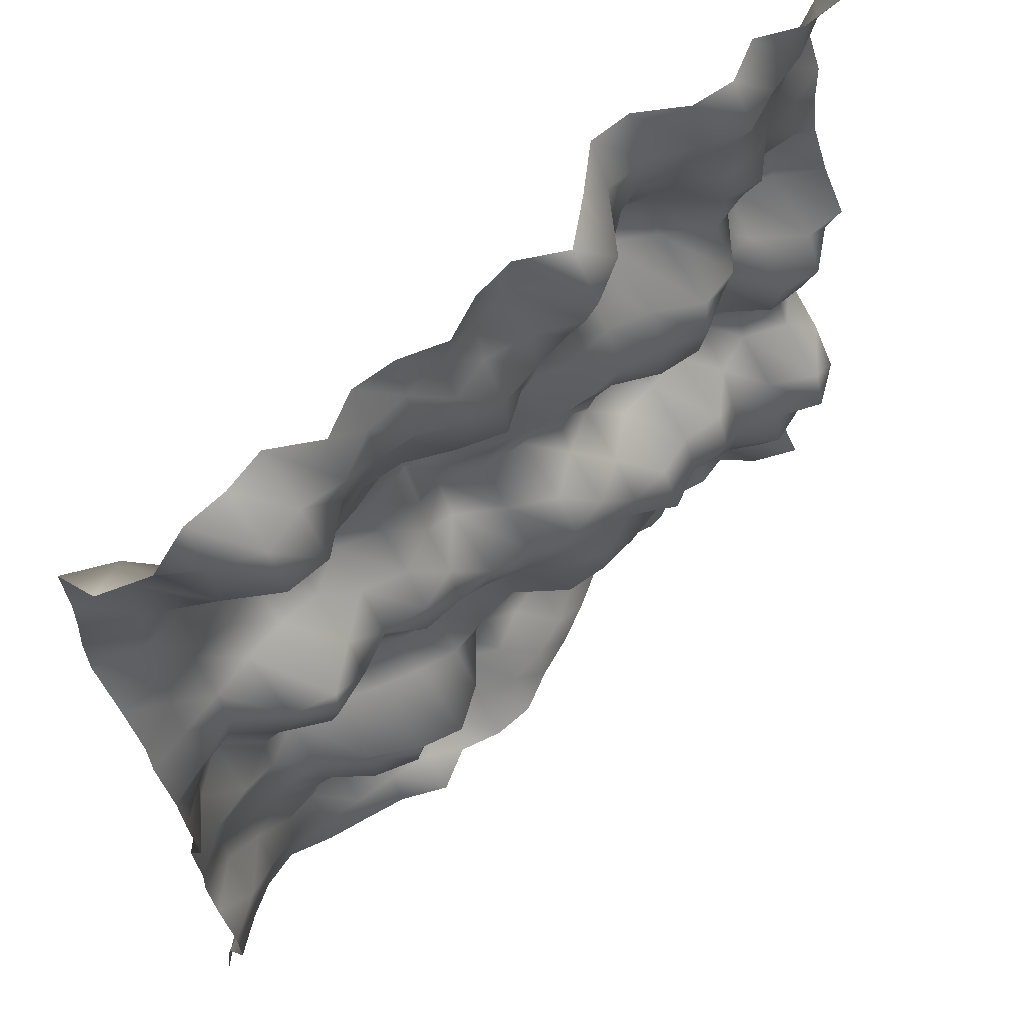
<metadata>
{"format":"obj","ext":"obj","renderer":"f3d","projection":"perspective","resolution":1024,"background":"white","views":[{"elev":62.3,"azim":-44.2,"up":"+Z"}]}
</metadata>
<code>
o TerrainMesh
v -5 -0.2736 -5
v -4.5 0.1183 -5
v -4 0.1699 -5
v -3.5 0.2707 -5
v -3 0.09329 -5
v -2.5 -0.02852 -5
v -2 -0.1564 -5
v -1.5 -0.4251 -5
v -1 -0.1973 -5
v -0.5 -0.3588 -5
v 0 -0.3756 -5
v 0.5 -0.1679 -5
v 1 -0.02109 -5
v 1.5 0.1743 -5
v 2 0.4149 -5
v 2.5 0.526 -5
v 3 0.369 -5
v 3.5 0.4849 -5
v 4 0.3531 -5
v 4.5 0.4405 -5
v 5 -0.04536 -5
v -5 -0.3377 -4.5
v -4.5 -0.1273 -4.5
v -4 0.09957 -4.5
v -3.5 0.117 -4.5
v -3 0.1402 -4.5
v -2.5 0.04155 -4.5
v -2 -0.01141 -4.5
v -1.5 -0.105 -4.5
v -1 0.3325 -4.5
v -0.5 0.04106 -4.5
v 0 -0.1177 -4.5
v 0.5 -0.07765 -4.5
v 1 0.07291 -4.5
v 1.5 0.3584 -4.5
v 2 0.475 -4.5
v 2.5 0.4685 -4.5
v 3 0.2113 -4.5
v 3.5 0.5535 -4.5
v 4 0.4271 -4.5
v 4.5 -0.07898 -4.5
v 5 -0.3396 -4.5
v -5 -0.4327 -4
v -4.5 -0.3185 -4
v -4 -0.08169 -4
v -3.5 0.07932 -4
v -3 0.3371 -4
v -2.5 0.4815 -4
v -2 0.5439 -4
v -1.5 0.5318 -4
v -1 0.4567 -4
v -0.5 0.4537 -4
v 0 0.1492 -4
v 0.5 0.3795 -4
v 1 0.5019 -4
v 1.5 0.5829 -4
v 2 0.5754 -4
v 2.5 0.3814 -4
v 3 0.1704 -4
v 3.5 0.4795 -4
v 4 0.4316 -4
v 4.5 -0.06568 -4
v 5 0.05846 -4
v -5 -0.7368 -3.5
v -4.5 -0.3944 -3.5
v -4 -0.143 -3.5
v -3.5 0.1359 -3.5
v -3 0.2326 -3.5
v -2.5 0.1205 -3.5
v -2 0.3283 -3.5
v -1.5 0.4586 -3.5
v -1 0.4687 -3.5
v -0.5 0.696 -3.5
v 0 0.3911 -3.5
v 0.5 0.5873 -3.5
v 1 0.5079 -3.5
v 1.5 0.2715 -3.5
v 2 0.5083 -3.5
v 2.5 0.374 -3.5
v 3 0.1756 -3.5
v 3.5 0.1942 -3.5
v 4 0.1416 -3.5
v 4.5 -0.1163 -3.5
v 5 0.06661 -3.5
v -5 -0.7122 -3
v -4.5 -0.4213 -3
v -4 0.06163 -3
v -3.5 0.237 -3
v -3 0.108 -3
v -2.5 -0.3364 -3
v -2 -0.5361 -3
v -1.5 -0.3168 -3
v -1 -0.07695 -3
v -0.5 0.3169 -3
v 0 0.485 -3
v 0.5 0.2377 -3
v 1 -0.111 -3
v 1.5 -0.1065 -3
v 2 0.1596 -3
v 2.5 0.2051 -3
v 3 0.05394 -3
v 3.5 -0.09948 -3
v 4 -0.4285 -3
v 4.5 -0.3266 -3
v 5 -0.06434 -3
v -5 -0.4677 -2.5
v -4.5 -0.07568 -2.5
v -4 0.1235 -2.5
v -3.5 0.1361 -2.5
v -3 0.09953 -2.5
v -2.5 -0.2862 -2.5
v -2 -0.6143 -2.5
v -1.5 -0.775 -2.5
v -1 -0.4887 -2.5
v -0.5 0.02683 -2.5
v 0 0.2526 -2.5
v 0.5 -0.1405 -2.5
v 1 -0.3922 -2.5
v 1.5 -0.3711 -2.5
v 2 0.09662 -2.5
v 2.5 -0.04581 -2.5
v 3 -0.2155 -2.5
v 3.5 -0.3763 -2.5
v 4 -0.7097 -2.5
v 4.5 -0.5831 -2.5
v 5 -0.3795 -2.5
v -5 -0.3343 -2
v -4.5 -0.03248 -2
v -4 0.1402 -2
v -3.5 0.25 -2
v -3 0.4772 -2
v -2.5 0.3758 -2
v -2 0.1331 -2
v -1.5 -0.04314 -2
v -1 -0.1782 -2
v -0.5 -0.105 -2
v 0 -0.09812 -2
v 0.5 -0.5376 -2
v 1 -0.611 -2
v 1.5 -0.5852 -2
v 2 -0.5061 -2
v 2.5 -0.3718 -2
v 3 -0.5249 -2
v 3.5 -0.4461 -2
v 4 -0.6484 -2
v 4.5 -0.8874 -2
v 5 -0.5909 -2
v -5 -0.3716 -1.5
v -4.5 -0.06088 -1.5
v -4 0.05571 -1.5
v -3.5 0.3275 -1.5
v -3 0.5353 -1.5
v -2.5 0.6473 -1.5
v -2 0.3859 -1.5
v -1.5 0.2092 -1.5
v -1 0.09076 -1.5
v -0.5 0.07138 -1.5
v 0 0.009389 -1.5
v 0.5 -0.4799 -1.5
v 1 -0.6617 -1.5
v 1.5 -0.4908 -1.5
v 2 -0.8099 -1.5
v 2.5 -0.6068 -1.5
v 3 -0.6521 -1.5
v 3.5 -0.2749 -1.5
v 4 -0.4343 -1.5
v 4.5 -0.7465 -1.5
v 5 -0.2679 -1.5
v -5 -0.2543 -1
v -4.5 0.1546 -1
v -4 0.4994 -1
v -3.5 0.1441 -1
v -3 0.1777 -1
v -2.5 0.4502 -1
v -2 0.3134 -1
v -1.5 0.0299 -1
v -1 -0.01383 -1
v -0.5 -0.1541 -1
v 0 -0.3329 -1
v 0.5 -0.5049 -1
v 1 -0.5685 -1
v 1.5 -0.575 -1
v 2 -0.5518 -1
v 2.5 -0.4247 -1
v 3 -0.4912 -1
v 3.5 -0.0808 -1
v 4 0.07062 -1
v 4.5 -0.1728 -1
v 5 0.2469 -1
v -5 -0.5145 -0.5
v -4.5 0.1006 -0.5
v -4 0.4592 -0.5
v -3.5 -0.05269 -0.5
v -3 -0.3486 -0.5
v -2.5 -0.06708 -0.5
v -2 0.07146 -0.5
v -1.5 -0.2702 -0.5
v -1 -0.2707 -0.5
v -0.5 -0.264 -0.5
v 0 -0.3801 -0.5
v 0.5 -0.5793 -0.5
v 1 -0.4937 -0.5
v 1.5 -0.2289 -0.5
v 2 0.1366 -0.5
v 2.5 0.1761 -0.5
v 3 0.2132 -0.5
v 3.5 0.3847 -0.5
v 4 0.1856 -0.5
v 4.5 0.0853 -0.5
v 5 0.2849 -0.5
v -5 -0.3692 0
v -4.5 0.01284 0
v -4 0.1157 0
v -3.5 -0.256 0
v -3 -0.5191 0
v -2.5 -0.373 0
v -2 -0.1686 0
v -1.5 -0.2621 0
v -1 -0.1292 0
v -0.5 0.3669 0
v 0 0 0
v 0.5 -0.308 0
v 1 0.01187 0
v 1.5 0.2698 0
v 2 0.6051 0
v 2.5 0.4827 0
v 3 0.38 0
v 3.5 0.1608 0
v 4 -0.2688 0
v 4.5 -0.2988 0
v 5 -0.06059 0
v -5 -0.2944 0.5
v -4.5 -0.1402 0.5
v -4 0.03455 0.5
v -3.5 -0.3663 0.5
v -3 -0.519 0.5
v -2.5 -0.1608 0.5
v -2 0.1835 0.5
v -1.5 0.003536 0.5
v -1 0.2125 0.5
v -0.5 0.5664 0.5
v 0 0.3668 0.5
v 0.5 0.264 0.5
v 1 0.2512 0.5
v 1.5 0.1291 0.5
v 2 0.1098 0.5
v 2.5 0.05269 0.5
v 3 0.4146 0.5
v 3.5 0.2402 0.5
v 4 -0.3655 0.5
v 4.5 -0.468 0.5
v 5 -0.1138 0.5
v -5 -0.03319 1
v -4.5 0.05969 1
v -4 0.1354 1
v -3.5 0.2298 1
v -3 0.2839 1
v -2.5 0.2771 1
v -2 0.5511 1
v -1.5 0.336 1
v -1 0.3202 1
v -0.5 0.4503 1
v 0 0.24 1
v 0.5 0.2634 1
v 1 0.01383 1
v 1.5 -0.08487 1
v 2 -0.3608 1
v 2.5 -0.4399 1
v 3 -0.03412 1
v 3.5 0.2212 1
v 4 0.1676 1
v 4.5 -0.2586 1
v 5 -0.2936 1
v -5 -0.01007 1.5
v -4.5 0.1967 1.5
v -4 0.4133 1.5
v -3.5 0.4492 1.5
v -3 0.6702 1.5
v -2.5 0.5591 1.5
v -2 0.6429 1.5
v -1.5 0.4421 1.5
v -1 0.5195 1.5
v -0.5 0.3332 1.5
v 0 0.01764 1.5
v 0.5 -0.1548 1.5
v 1 -0.2176 1.5
v 1.5 -0.2092 1.5
v 2 -0.3456 1.5
v 2.5 -0.5374 1.5
v 3 -0.2899 1.5
v 3.5 0.3213 1.5
v 4 0.6509 1.5
v 4.5 0.3802 1.5
v 5 0.02946 1.5
v -5 0.256 2
v -4.5 0.1558 2
v -4 0.2568 2
v -3.5 0.4909 2
v -3 0.5793 2
v -2.5 0.4765 2
v -2 0.5054 2
v -1.5 0.4833 2
v -1 0.7467 2
v -0.5 0.5593 2
v 0 0.2317 2
v 0.5 0.148 2
v 1 0.0004809 2
v 1.5 0.03548 2
v 2 -0.1331 2
v 2.5 -0.4661 2
v 3 -0.3898 2
v 3.5 0.1657 2
v 4 0.5152 2
v 4.5 0.5173 2
v 5 0.2577 2
v -5 0.5893 2.5
v -4.5 0.4019 2.5
v -4 0.4198 2.5
v -3.5 0.619 2.5
v -3 0.5372 2.5
v -2.5 0.05464 2.5
v -2 0.09426 2.5
v -1.5 0.2211 2.5
v -1 0.1802 2.5
v -0.5 0.06262 2.5
v 0 -0.0987 2.5
v 0.5 0.03121 2.5
v 1 -0.02163 2.5
v 1.5 0.3959 2.5
v 2 0.6236 2.5
v 2.5 0.2862 2.5
v 3 -0.08601 2.5
v 3.5 0.006848 2.5
v 4 0.2194 2.5
v 4.5 0.1638 2.5
v 5 0.3385 2.5
v -5 0.6133 3
v -4.5 0.2415 3
v -4 0.4423 3
v -3.5 0.4513 3
v -3 0.1314 3
v -2.5 -0.1703 3
v -2 0.01278 3
v -1.5 -0.05792 3
v -1 -0.3248 3
v -0.5 -0.5305 3
v 0 -0.2386 3
v 0.5 0.07124 3
v 1 0.03698 3
v 1.5 0.3345 3
v 2 0.6918 3
v 2.5 0.4171 3
v 3 -0.108 3
v 3.5 -0.2148 3
v 4 0.1753 3
v 4.5 0.2329 3
v 5 0.356 3
v -5 0.5479 3.5
v -4.5 0.2375 3.5
v -4 -0.08609 3.5
v -3.5 -0.1851 3.5
v -3 -0.4148 3.5
v -2.5 -0.2126 3.5
v -2 -0.1207 3.5
v -1.5 -0.1036 3.5
v -1 -0.3405 3.5
v -0.5 -0.4748 3.5
v 0 -0.409 3.5
v 0.5 -0.3618 3.5
v 1 -0.2587 3.5
v 1.5 0.04573 3.5
v 2 0.3643 3.5
v 2.5 0.1617 3.5
v 3 -0.1548 3.5
v 3.5 -0.1359 3.5
v 4 0.1386 3.5
v 4.5 0.3668 3.5
v 5 0.5896 3.5
v -5 0.5188 4
v -4.5 0.3439 4
v -4 -0.3822 4
v -3.5 -0.7416 4
v -3 -0.7611 4
v -2.5 -0.3867 4
v -2 -0.2982 4
v -1.5 -0.3616 4
v -1 -0.3372 4
v -0.5 -0.2112 4
v 0 -0.3226 4
v 0.5 -0.5789 4
v 1 -0.2912 4
v 1.5 0.04014 4
v 2 0.1729 4
v 2.5 0.05237 4
v 3 -0.1268 4
v 3.5 -0.02839 4
v 4 0.08169 4
v 4.5 0.3697 4
v 5 0.5487 4
v -5 0.5964 4.5
v -4.5 0.3224 4.5
v -4 -0.291 4.5
v -3.5 -0.5357 4.5
v -3 -0.4117 4.5
v -2.5 -0.4761 4.5
v -2 -0.2278 4.5
v -1.5 -0.2082 4.5
v -1 -0.1578 4.5
v -0.5 -0.0822 4.5
v 0 -0.03599 4.5
v 0.5 -0.7354 4.5
v 1 -0.4976 4.5
v 1.5 0.1403 4.5
v 2 0.07698 4.5
v 2.5 -0.1448 4.5
v 3 -0.3662 4.5
v 3.5 -0.1939 4.5
v 4 -0.08783 4.5
v 4.5 0.1273 4.5
v 5 0.2828 4.5
v -5 -0.02252 5
v -4.5 -0.2259 5
v -4 -0.04459 5
v -3.5 -0.04066 5
v -3 0.05294 5
v -2.5 -0.2737 5
v -2 -0.04173 5
v -1.5 -0.09437 5
v -1 -0.2912 5
v -0.5 -0.1053 5
v 0 -0.06154 5
v 0.5 -0.3658 5
v 1 -0.005621 5
v 1.5 0.3934 5
v 2 0.3636 5
v 2.5 0.004883 5
v 3 -0.06788 5
v 3.5 0.1552 5
v 4 -0.09771 5
v 4.5 -0.123 5
v 5 0.2736 5
f 1 2 22
f 2 23 22
f 2 3 23
f 3 24 23
f 3 4 24
f 4 25 24
f 4 5 25
f 5 26 25
f 5 6 26
f 6 27 26
f 6 7 27
f 7 28 27
f 7 8 28
f 8 29 28
f 8 9 29
f 9 30 29
f 9 10 30
f 10 31 30
f 10 11 31
f 11 32 31
f 11 12 32
f 12 33 32
f 12 13 33
f 13 34 33
f 13 14 34
f 14 35 34
f 14 15 35
f 15 36 35
f 15 16 36
f 16 37 36
f 16 17 37
f 17 38 37
f 17 18 38
f 18 39 38
f 18 19 39
f 19 40 39
f 19 20 40
f 20 41 40
f 20 21 41
f 21 42 41
f 22 23 43
f 23 44 43
f 23 24 44
f 24 45 44
f 24 25 45
f 25 46 45
f 25 26 46
f 26 47 46
f 26 27 47
f 27 48 47
f 27 28 48
f 28 49 48
f 28 29 49
f 29 50 49
f 29 30 50
f 30 51 50
f 30 31 51
f 31 52 51
f 31 32 52
f 32 53 52
f 32 33 53
f 33 54 53
f 33 34 54
f 34 55 54
f 34 35 55
f 35 56 55
f 35 36 56
f 36 57 56
f 36 37 57
f 37 58 57
f 37 38 58
f 38 59 58
f 38 39 59
f 39 60 59
f 39 40 60
f 40 61 60
f 40 41 61
f 41 62 61
f 41 42 62
f 42 63 62
f 43 44 64
f 44 65 64
f 44 45 65
f 45 66 65
f 45 46 66
f 46 67 66
f 46 47 67
f 47 68 67
f 47 48 68
f 48 69 68
f 48 49 69
f 49 70 69
f 49 50 70
f 50 71 70
f 50 51 71
f 51 72 71
f 51 52 72
f 52 73 72
f 52 53 73
f 53 74 73
f 53 54 74
f 54 75 74
f 54 55 75
f 55 76 75
f 55 56 76
f 56 77 76
f 56 57 77
f 57 78 77
f 57 58 78
f 58 79 78
f 58 59 79
f 59 80 79
f 59 60 80
f 60 81 80
f 60 61 81
f 61 82 81
f 61 62 82
f 62 83 82
f 62 63 83
f 63 84 83
f 64 65 85
f 65 86 85
f 65 66 86
f 66 87 86
f 66 67 87
f 67 88 87
f 67 68 88
f 68 89 88
f 68 69 89
f 69 90 89
f 69 70 90
f 70 91 90
f 70 71 91
f 71 92 91
f 71 72 92
f 72 93 92
f 72 73 93
f 73 94 93
f 73 74 94
f 74 95 94
f 74 75 95
f 75 96 95
f 75 76 96
f 76 97 96
f 76 77 97
f 77 98 97
f 77 78 98
f 78 99 98
f 78 79 99
f 79 100 99
f 79 80 100
f 80 101 100
f 80 81 101
f 81 102 101
f 81 82 102
f 82 103 102
f 82 83 103
f 83 104 103
f 83 84 104
f 84 105 104
f 85 86 106
f 86 107 106
f 86 87 107
f 87 108 107
f 87 88 108
f 88 109 108
f 88 89 109
f 89 110 109
f 89 90 110
f 90 111 110
f 90 91 111
f 91 112 111
f 91 92 112
f 92 113 112
f 92 93 113
f 93 114 113
f 93 94 114
f 94 115 114
f 94 95 115
f 95 116 115
f 95 96 116
f 96 117 116
f 96 97 117
f 97 118 117
f 97 98 118
f 98 119 118
f 98 99 119
f 99 120 119
f 99 100 120
f 100 121 120
f 100 101 121
f 101 122 121
f 101 102 122
f 102 123 122
f 102 103 123
f 103 124 123
f 103 104 124
f 104 125 124
f 104 105 125
f 105 126 125
f 106 107 127
f 107 128 127
f 107 108 128
f 108 129 128
f 108 109 129
f 109 130 129
f 109 110 130
f 110 131 130
f 110 111 131
f 111 132 131
f 111 112 132
f 112 133 132
f 112 113 133
f 113 134 133
f 113 114 134
f 114 135 134
f 114 115 135
f 115 136 135
f 115 116 136
f 116 137 136
f 116 117 137
f 117 138 137
f 117 118 138
f 118 139 138
f 118 119 139
f 119 140 139
f 119 120 140
f 120 141 140
f 120 121 141
f 121 142 141
f 121 122 142
f 122 143 142
f 122 123 143
f 123 144 143
f 123 124 144
f 124 145 144
f 124 125 145
f 125 146 145
f 125 126 146
f 126 147 146
f 127 128 148
f 128 149 148
f 128 129 149
f 129 150 149
f 129 130 150
f 130 151 150
f 130 131 151
f 131 152 151
f 131 132 152
f 132 153 152
f 132 133 153
f 133 154 153
f 133 134 154
f 134 155 154
f 134 135 155
f 135 156 155
f 135 136 156
f 136 157 156
f 136 137 157
f 137 158 157
f 137 138 158
f 138 159 158
f 138 139 159
f 139 160 159
f 139 140 160
f 140 161 160
f 140 141 161
f 141 162 161
f 141 142 162
f 142 163 162
f 142 143 163
f 143 164 163
f 143 144 164
f 144 165 164
f 144 145 165
f 145 166 165
f 145 146 166
f 146 167 166
f 146 147 167
f 147 168 167
f 148 149 169
f 149 170 169
f 149 150 170
f 150 171 170
f 150 151 171
f 151 172 171
f 151 152 172
f 152 173 172
f 152 153 173
f 153 174 173
f 153 154 174
f 154 175 174
f 154 155 175
f 155 176 175
f 155 156 176
f 156 177 176
f 156 157 177
f 157 178 177
f 157 158 178
f 158 179 178
f 158 159 179
f 159 180 179
f 159 160 180
f 160 181 180
f 160 161 181
f 161 182 181
f 161 162 182
f 162 183 182
f 162 163 183
f 163 184 183
f 163 164 184
f 164 185 184
f 164 165 185
f 165 186 185
f 165 166 186
f 166 187 186
f 166 167 187
f 167 188 187
f 167 168 188
f 168 189 188
f 169 170 190
f 170 191 190
f 170 171 191
f 171 192 191
f 171 172 192
f 172 193 192
f 172 173 193
f 173 194 193
f 173 174 194
f 174 195 194
f 174 175 195
f 175 196 195
f 175 176 196
f 176 197 196
f 176 177 197
f 177 198 197
f 177 178 198
f 178 199 198
f 178 179 199
f 179 200 199
f 179 180 200
f 180 201 200
f 180 181 201
f 181 202 201
f 181 182 202
f 182 203 202
f 182 183 203
f 183 204 203
f 183 184 204
f 184 205 204
f 184 185 205
f 185 206 205
f 185 186 206
f 186 207 206
f 186 187 207
f 187 208 207
f 187 188 208
f 188 209 208
f 188 189 209
f 189 210 209
f 190 191 211
f 191 212 211
f 191 192 212
f 192 213 212
f 192 193 213
f 193 214 213
f 193 194 214
f 194 215 214
f 194 195 215
f 195 216 215
f 195 196 216
f 196 217 216
f 196 197 217
f 197 218 217
f 197 198 218
f 198 219 218
f 198 199 219
f 199 220 219
f 199 200 220
f 200 221 220
f 200 201 221
f 201 222 221
f 201 202 222
f 202 223 222
f 202 203 223
f 203 224 223
f 203 204 224
f 204 225 224
f 204 205 225
f 205 226 225
f 205 206 226
f 206 227 226
f 206 207 227
f 207 228 227
f 207 208 228
f 208 229 228
f 208 209 229
f 209 230 229
f 209 210 230
f 210 231 230
f 211 212 232
f 212 233 232
f 212 213 233
f 213 234 233
f 213 214 234
f 214 235 234
f 214 215 235
f 215 236 235
f 215 216 236
f 216 237 236
f 216 217 237
f 217 238 237
f 217 218 238
f 218 239 238
f 218 219 239
f 219 240 239
f 219 220 240
f 220 241 240
f 220 221 241
f 221 242 241
f 221 222 242
f 222 243 242
f 222 223 243
f 223 244 243
f 223 224 244
f 224 245 244
f 224 225 245
f 225 246 245
f 225 226 246
f 226 247 246
f 226 227 247
f 227 248 247
f 227 228 248
f 228 249 248
f 228 229 249
f 229 250 249
f 229 230 250
f 230 251 250
f 230 231 251
f 231 252 251
f 232 233 253
f 233 254 253
f 233 234 254
f 234 255 254
f 234 235 255
f 235 256 255
f 235 236 256
f 236 257 256
f 236 237 257
f 237 258 257
f 237 238 258
f 238 259 258
f 238 239 259
f 239 260 259
f 239 240 260
f 240 261 260
f 240 241 261
f 241 262 261
f 241 242 262
f 242 263 262
f 242 243 263
f 243 264 263
f 243 244 264
f 244 265 264
f 244 245 265
f 245 266 265
f 245 246 266
f 246 267 266
f 246 247 267
f 247 268 267
f 247 248 268
f 248 269 268
f 248 249 269
f 249 270 269
f 249 250 270
f 250 271 270
f 250 251 271
f 251 272 271
f 251 252 272
f 252 273 272
f 253 254 274
f 254 275 274
f 254 255 275
f 255 276 275
f 255 256 276
f 256 277 276
f 256 257 277
f 257 278 277
f 257 258 278
f 258 279 278
f 258 259 279
f 259 280 279
f 259 260 280
f 260 281 280
f 260 261 281
f 261 282 281
f 261 262 282
f 262 283 282
f 262 263 283
f 263 284 283
f 263 264 284
f 264 285 284
f 264 265 285
f 265 286 285
f 265 266 286
f 266 287 286
f 266 267 287
f 267 288 287
f 267 268 288
f 268 289 288
f 268 269 289
f 269 290 289
f 269 270 290
f 270 291 290
f 270 271 291
f 271 292 291
f 271 272 292
f 272 293 292
f 272 273 293
f 273 294 293
f 274 275 295
f 275 296 295
f 275 276 296
f 276 297 296
f 276 277 297
f 277 298 297
f 277 278 298
f 278 299 298
f 278 279 299
f 279 300 299
f 279 280 300
f 280 301 300
f 280 281 301
f 281 302 301
f 281 282 302
f 282 303 302
f 282 283 303
f 283 304 303
f 283 284 304
f 284 305 304
f 284 285 305
f 285 306 305
f 285 286 306
f 286 307 306
f 286 287 307
f 287 308 307
f 287 288 308
f 288 309 308
f 288 289 309
f 289 310 309
f 289 290 310
f 290 311 310
f 290 291 311
f 291 312 311
f 291 292 312
f 292 313 312
f 292 293 313
f 293 314 313
f 293 294 314
f 294 315 314
f 295 296 316
f 296 317 316
f 296 297 317
f 297 318 317
f 297 298 318
f 298 319 318
f 298 299 319
f 299 320 319
f 299 300 320
f 300 321 320
f 300 301 321
f 301 322 321
f 301 302 322
f 302 323 322
f 302 303 323
f 303 324 323
f 303 304 324
f 304 325 324
f 304 305 325
f 305 326 325
f 305 306 326
f 306 327 326
f 306 307 327
f 307 328 327
f 307 308 328
f 308 329 328
f 308 309 329
f 309 330 329
f 309 310 330
f 310 331 330
f 310 311 331
f 311 332 331
f 311 312 332
f 312 333 332
f 312 313 333
f 313 334 333
f 313 314 334
f 314 335 334
f 314 315 335
f 315 336 335
f 316 317 337
f 317 338 337
f 317 318 338
f 318 339 338
f 318 319 339
f 319 340 339
f 319 320 340
f 320 341 340
f 320 321 341
f 321 342 341
f 321 322 342
f 322 343 342
f 322 323 343
f 323 344 343
f 323 324 344
f 324 345 344
f 324 325 345
f 325 346 345
f 325 326 346
f 326 347 346
f 326 327 347
f 327 348 347
f 327 328 348
f 328 349 348
f 328 329 349
f 329 350 349
f 329 330 350
f 330 351 350
f 330 331 351
f 331 352 351
f 331 332 352
f 332 353 352
f 332 333 353
f 333 354 353
f 333 334 354
f 334 355 354
f 334 335 355
f 335 356 355
f 335 336 356
f 336 357 356
f 337 338 358
f 338 359 358
f 338 339 359
f 339 360 359
f 339 340 360
f 340 361 360
f 340 341 361
f 341 362 361
f 341 342 362
f 342 363 362
f 342 343 363
f 343 364 363
f 343 344 364
f 344 365 364
f 344 345 365
f 345 366 365
f 345 346 366
f 346 367 366
f 346 347 367
f 347 368 367
f 347 348 368
f 348 369 368
f 348 349 369
f 349 370 369
f 349 350 370
f 350 371 370
f 350 351 371
f 351 372 371
f 351 352 372
f 352 373 372
f 352 353 373
f 353 374 373
f 353 354 374
f 354 375 374
f 354 355 375
f 355 376 375
f 355 356 376
f 356 377 376
f 356 357 377
f 357 378 377
f 358 359 379
f 359 380 379
f 359 360 380
f 360 381 380
f 360 361 381
f 361 382 381
f 361 362 382
f 362 383 382
f 362 363 383
f 363 384 383
f 363 364 384
f 364 385 384
f 364 365 385
f 365 386 385
f 365 366 386
f 366 387 386
f 366 367 387
f 367 388 387
f 367 368 388
f 368 389 388
f 368 369 389
f 369 390 389
f 369 370 390
f 370 391 390
f 370 371 391
f 371 392 391
f 371 372 392
f 372 393 392
f 372 373 393
f 373 394 393
f 373 374 394
f 374 395 394
f 374 375 395
f 375 396 395
f 375 376 396
f 376 397 396
f 376 377 397
f 377 398 397
f 377 378 398
f 378 399 398
f 379 380 400
f 380 401 400
f 380 381 401
f 381 402 401
f 381 382 402
f 382 403 402
f 382 383 403
f 383 404 403
f 383 384 404
f 384 405 404
f 384 385 405
f 385 406 405
f 385 386 406
f 386 407 406
f 386 387 407
f 387 408 407
f 387 388 408
f 388 409 408
f 388 389 409
f 389 410 409
f 389 390 410
f 390 411 410
f 390 391 411
f 391 412 411
f 391 392 412
f 392 413 412
f 392 393 413
f 393 414 413
f 393 394 414
f 394 415 414
f 394 395 415
f 395 416 415
f 395 396 416
f 396 417 416
f 396 397 417
f 397 418 417
f 397 398 418
f 398 419 418
f 398 399 419
f 399 420 419
f 400 401 421
f 401 422 421
f 401 402 422
f 402 423 422
f 402 403 423
f 403 424 423
f 403 404 424
f 404 425 424
f 404 405 425
f 405 426 425
f 405 406 426
f 406 427 426
f 406 407 427
f 407 428 427
f 407 408 428
f 408 429 428
f 408 409 429
f 409 430 429
f 409 410 430
f 410 431 430
f 410 411 431
f 411 432 431
f 411 412 432
f 412 433 432
f 412 413 433
f 413 434 433
f 413 414 434
f 414 435 434
f 414 415 435
f 415 436 435
f 415 416 436
f 416 437 436
f 416 417 437
f 417 438 437
f 417 418 438
f 418 439 438
f 418 419 439
f 419 440 439
f 419 420 440
f 420 441 440

</code>
